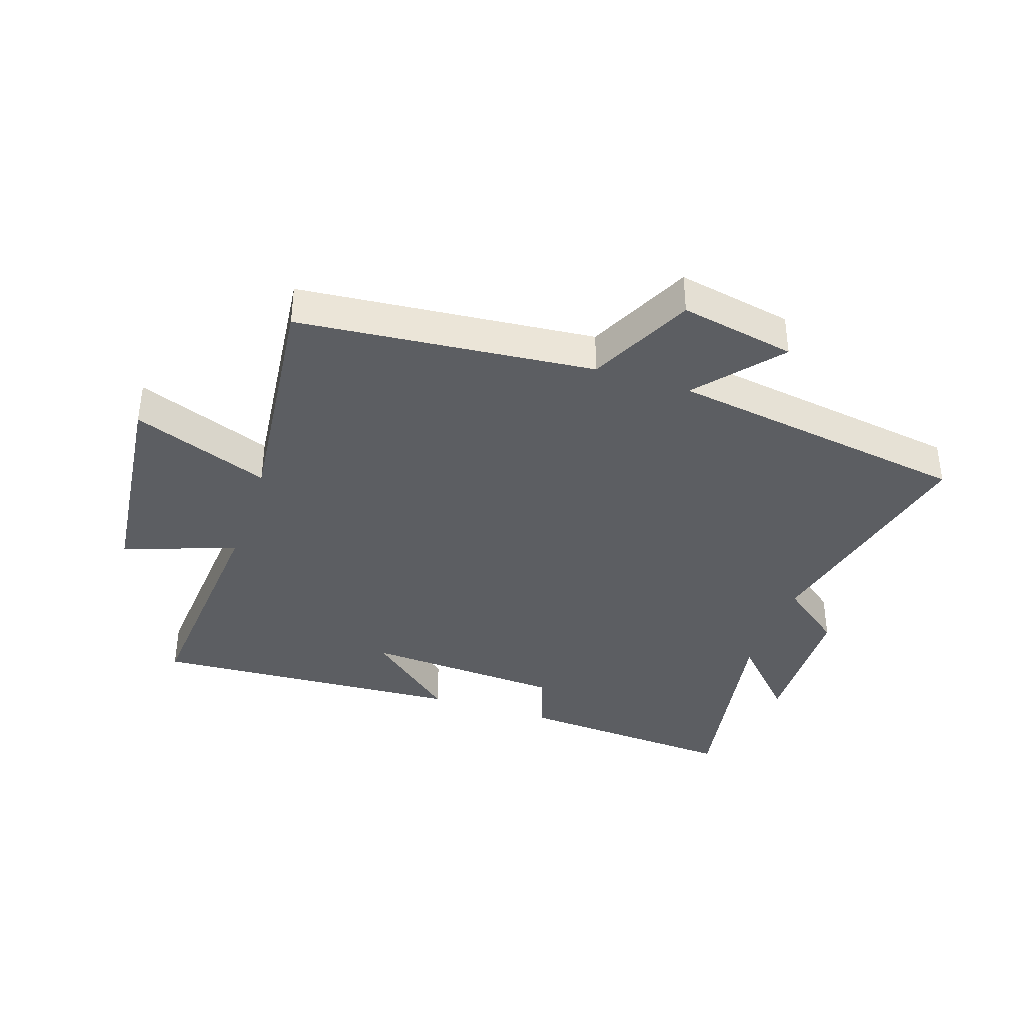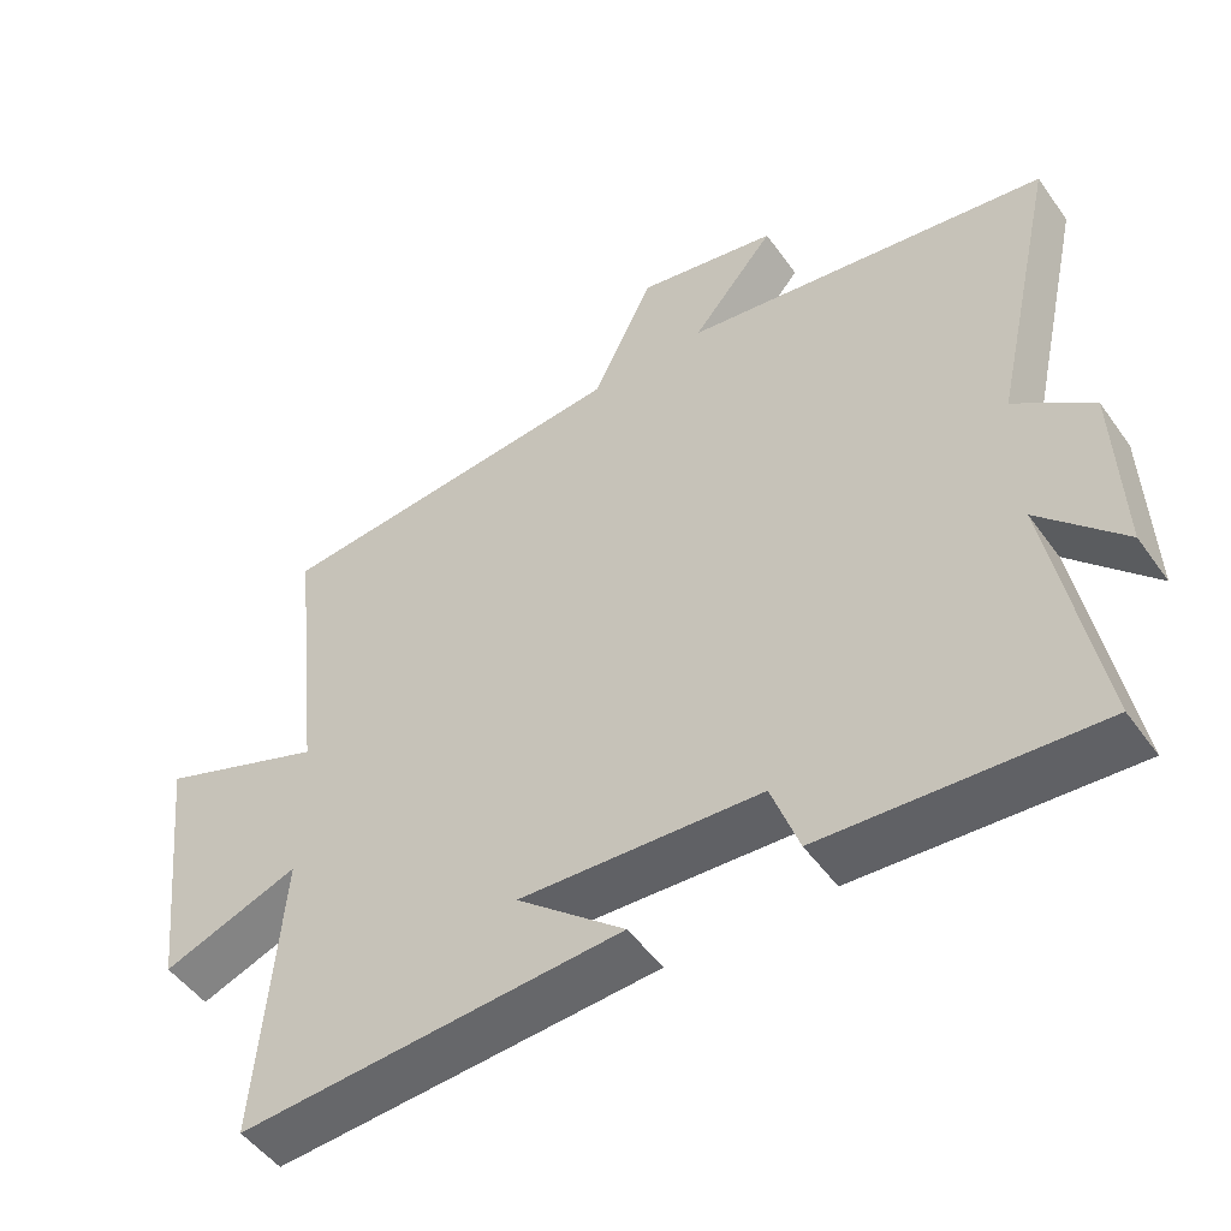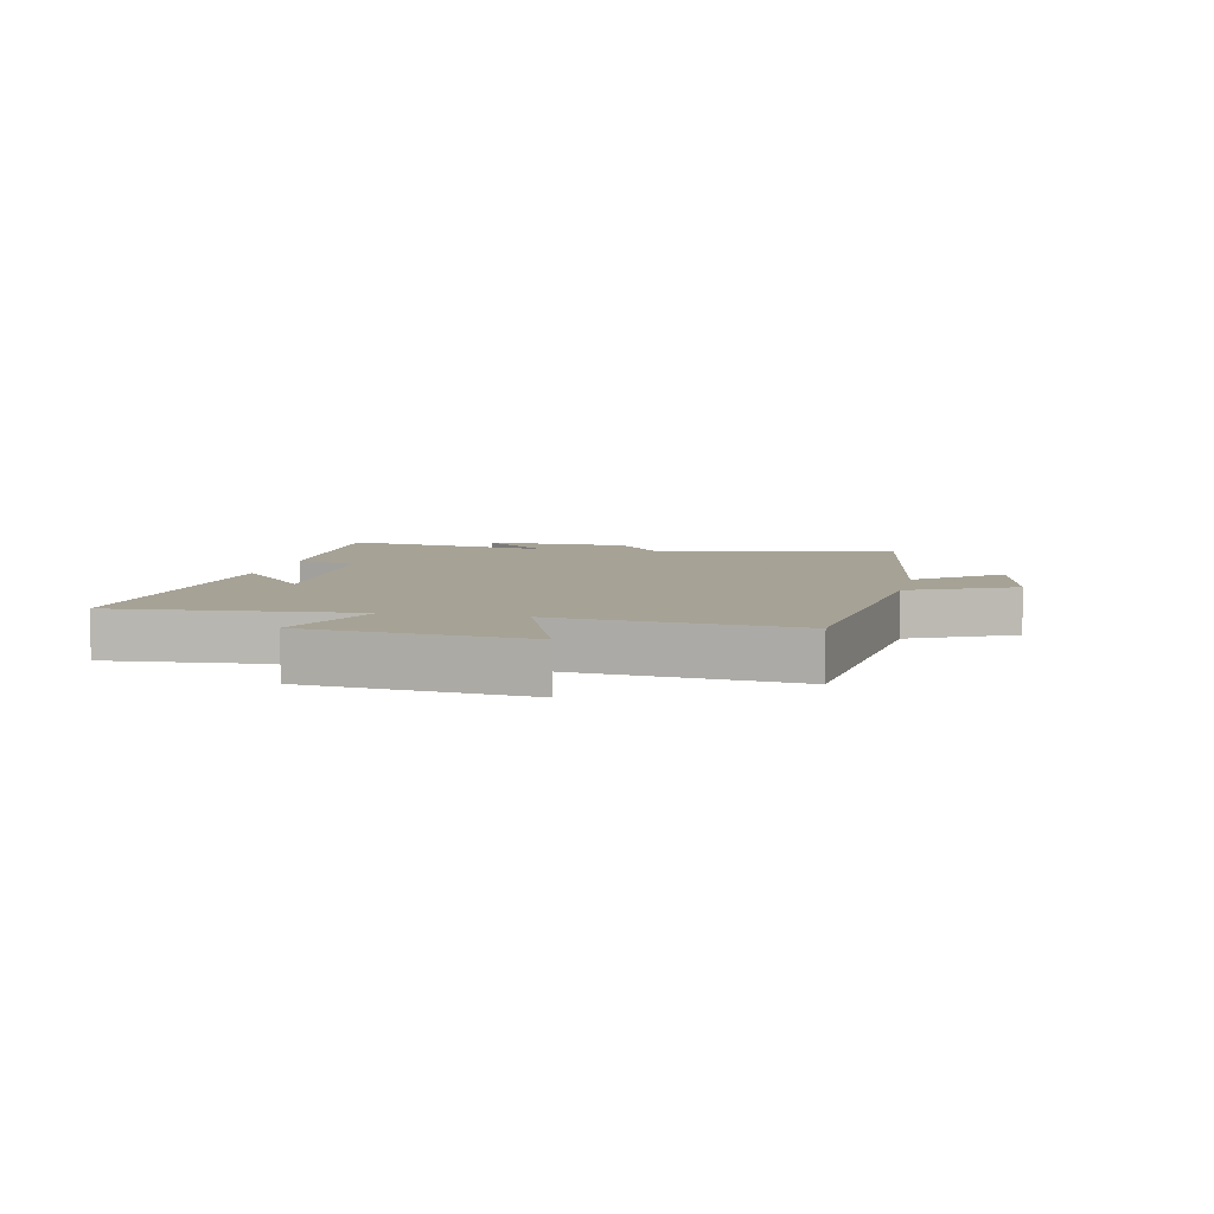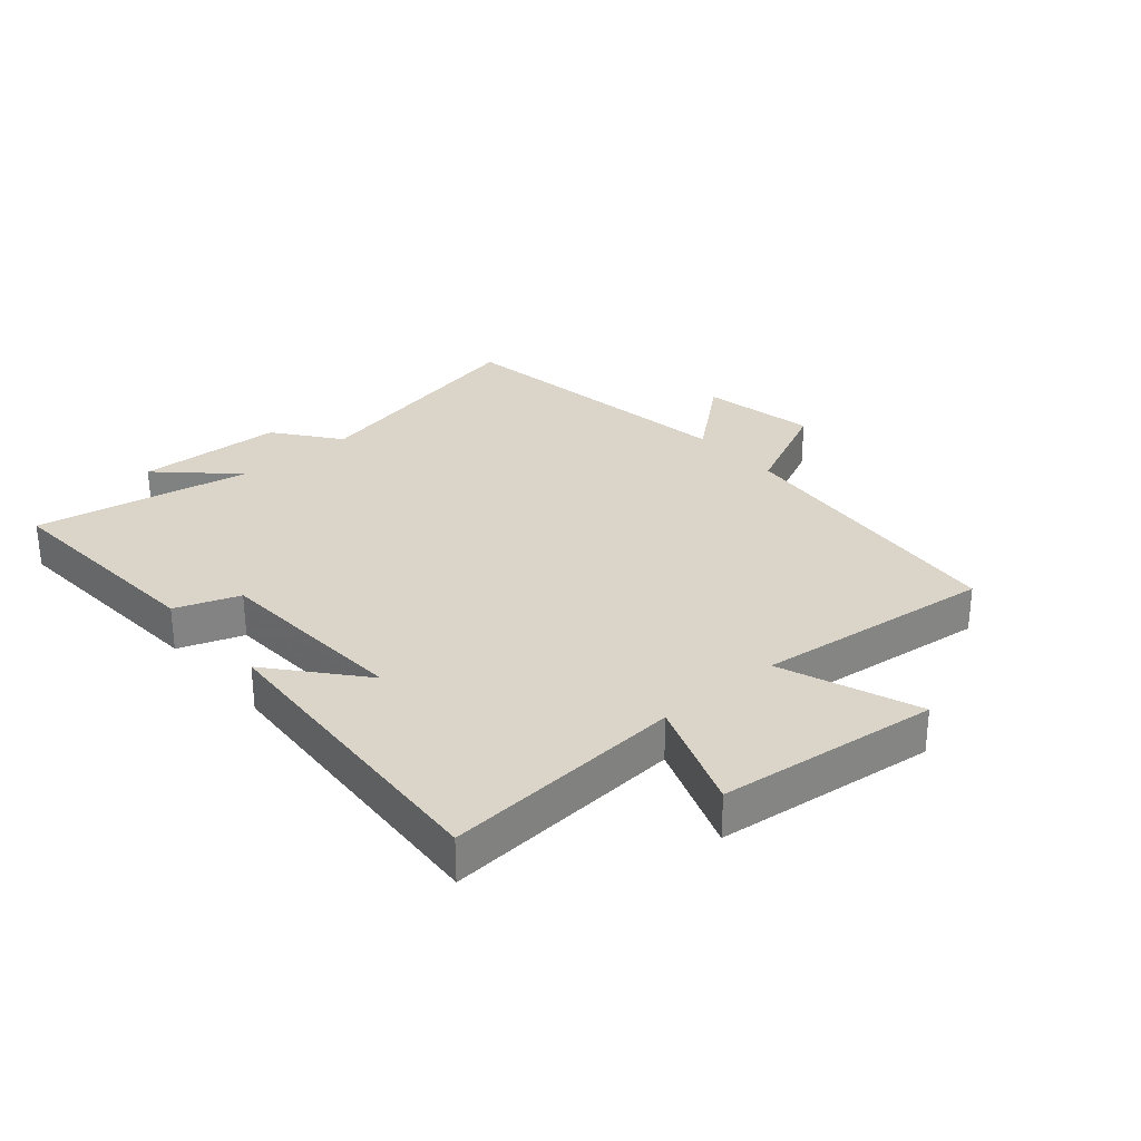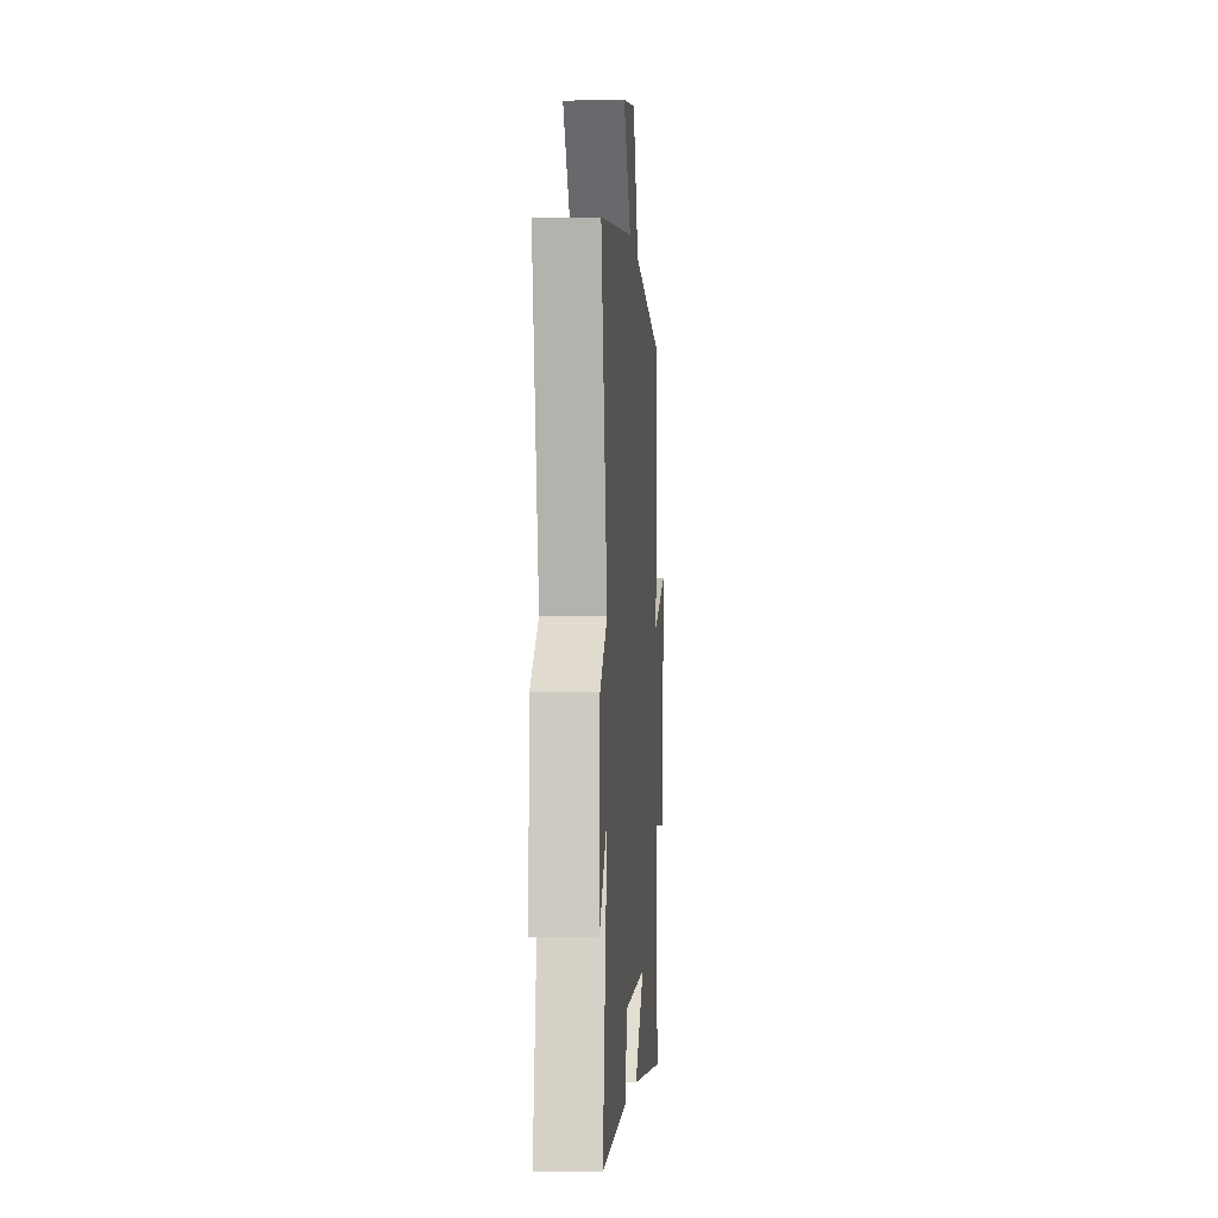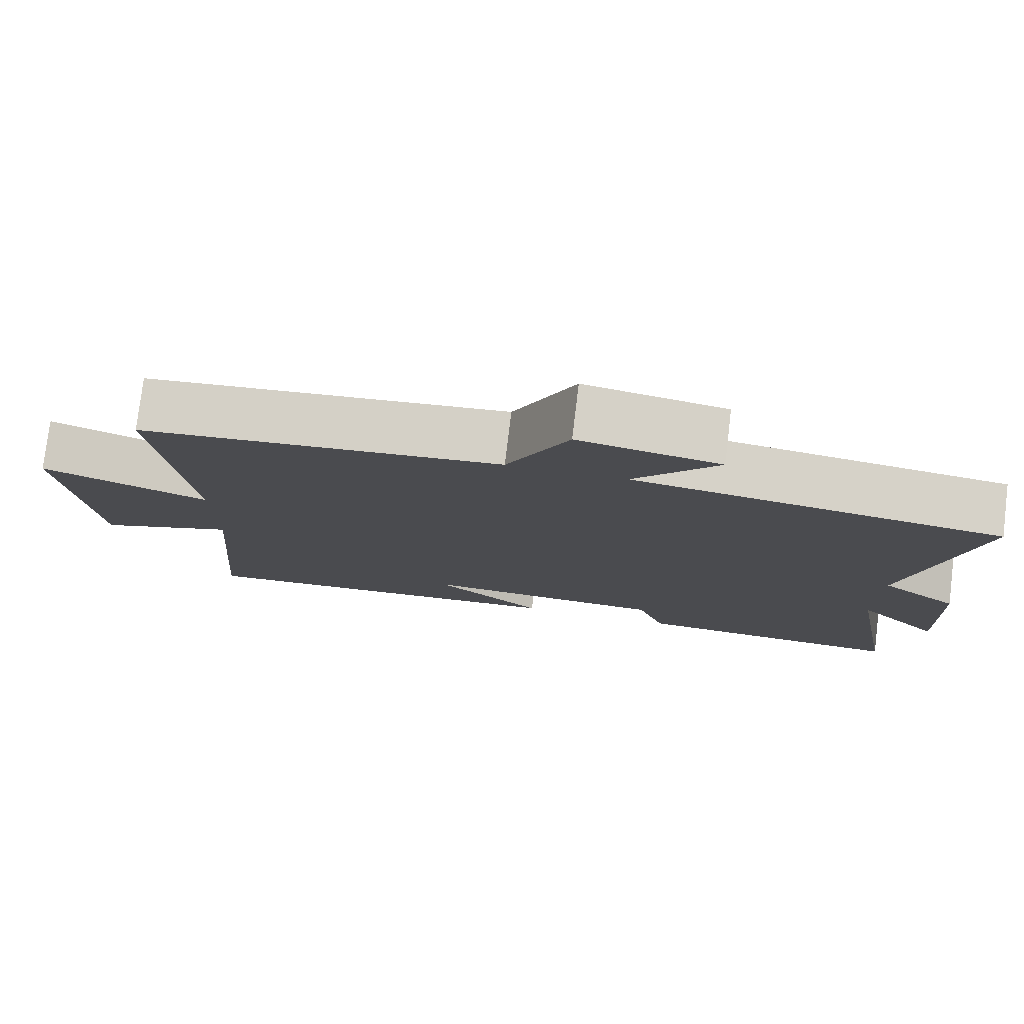
<metadata>
{"format":"obj","ext":"obj","renderer":"f3d","projection":"perspective","resolution":1024,"background":"white","views":[{"elev":-37.9,"azim":-18.6,"up":"+Y"},{"elev":-49.9,"azim":34.2,"up":"+Z"},{"elev":6.3,"azim":-77.6,"up":"+Y"},{"elev":29.4,"azim":-130.7,"up":"+Y"},{"elev":-3.0,"azim":93.8,"up":"+Z"},{"elev":77.5,"azim":6.9,"up":"+Z"}]}
</metadata>
<code>
v 0.563 0.07 -0.523
v 0.198 0.07 -0.5
v 0.161 0.07 -0.396
v -0.163 0.07 -0.378
v -0.018 0.07 -0.5
v -0.531 0.07 -0.533
v -0.5 0.07 -0.141
v -0.684 0.07 -0.209
v -0.724 0.07 0.149
v -0.5 0.07 0.065
v -0.543 0.07 0.453
v -0.061 0.07 0.5
v 0.021 0.07 0.67
v 0.209 0.07 0.634
v 0.097 0.07 0.5
v 0.589 0.07 0.427
v 0.5 0.07 0.032
v 0.604 0.07 -0.048
v 0.612 0.07 -0.288
v 0.5 0.07 -0.17
v 0.563 0 -0.523
v 0.198 0 -0.5
v 0.161 0 -0.396
v -0.163 0 -0.378
v -0.018 0 -0.5
v -0.531 0 -0.533
v -0.5 0 -0.141
v -0.684 0 -0.209
v -0.724 0 0.149
v -0.5 0 0.065
v -0.543 0 0.453
v -0.061 0 0.5
v 0.021 0 0.67
v 0.209 0 0.634
v 0.097 0 0.5
v 0.589 0 0.427
v 0.5 0 0.032
v 0.604 0 -0.048
v 0.612 0 -0.288
v 0.5 0 -0.17
f 17 18 19 20
f 15 16 17
f 15 17 20
f 12 13 14 15
f 15 20 1
f 12 15 1
f 11 12 1
f 10 11 1
f 7 8 9 10
f 4 5 6 7
f 3 4 7 10
f 1 2 3
f 1 3 10
f 40 39 38 37
f 37 36 35
f 40 37 35
f 35 34 33 32
f 21 40 35
f 21 35 32
f 21 32 31
f 21 31 30
f 30 29 28 27
f 27 26 25 24
f 30 27 24 23
f 23 22 21
f 30 23 21
f 1 21 22 2
f 2 22 23 3
f 3 23 24 4
f 4 24 25 5
f 5 25 26 6
f 6 26 27 7
f 7 27 28 8
f 8 28 29 9
f 9 29 30 10
f 10 30 31 11
f 11 31 32 12
f 12 32 33 13
f 13 33 34 14
f 14 34 35 15
f 15 35 36 16
f 16 36 37 17
f 17 37 38 18
f 18 38 39 19
f 19 39 40 20
f 20 40 21 1

</code>
